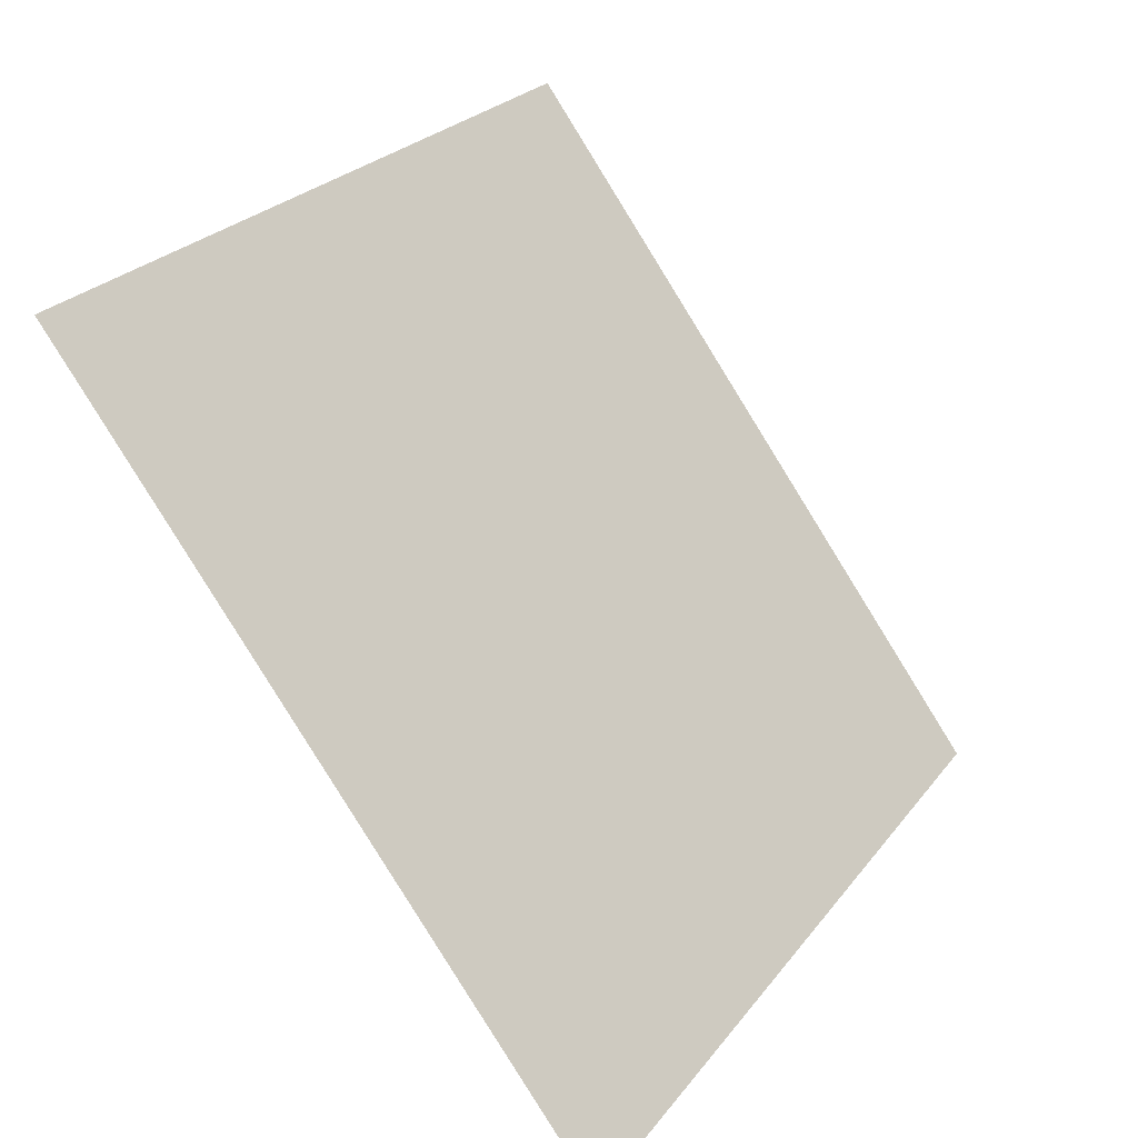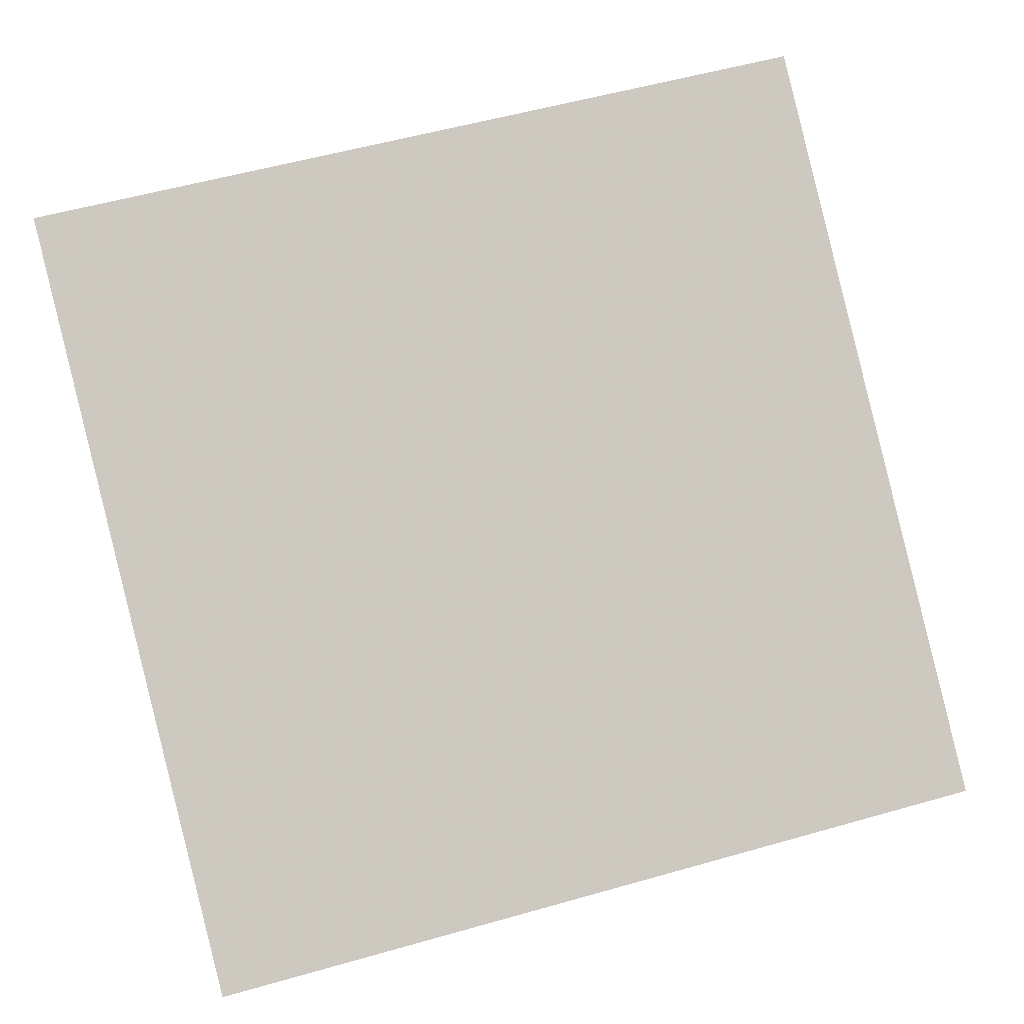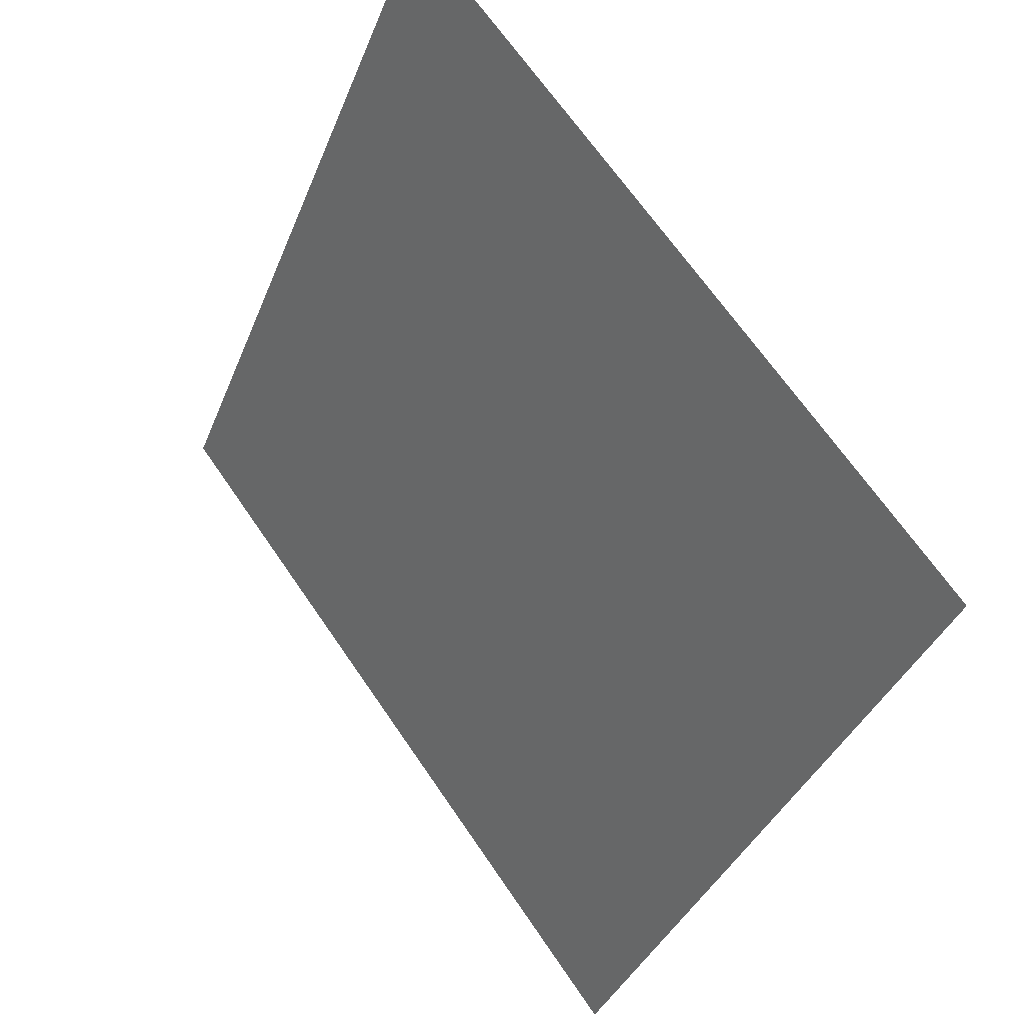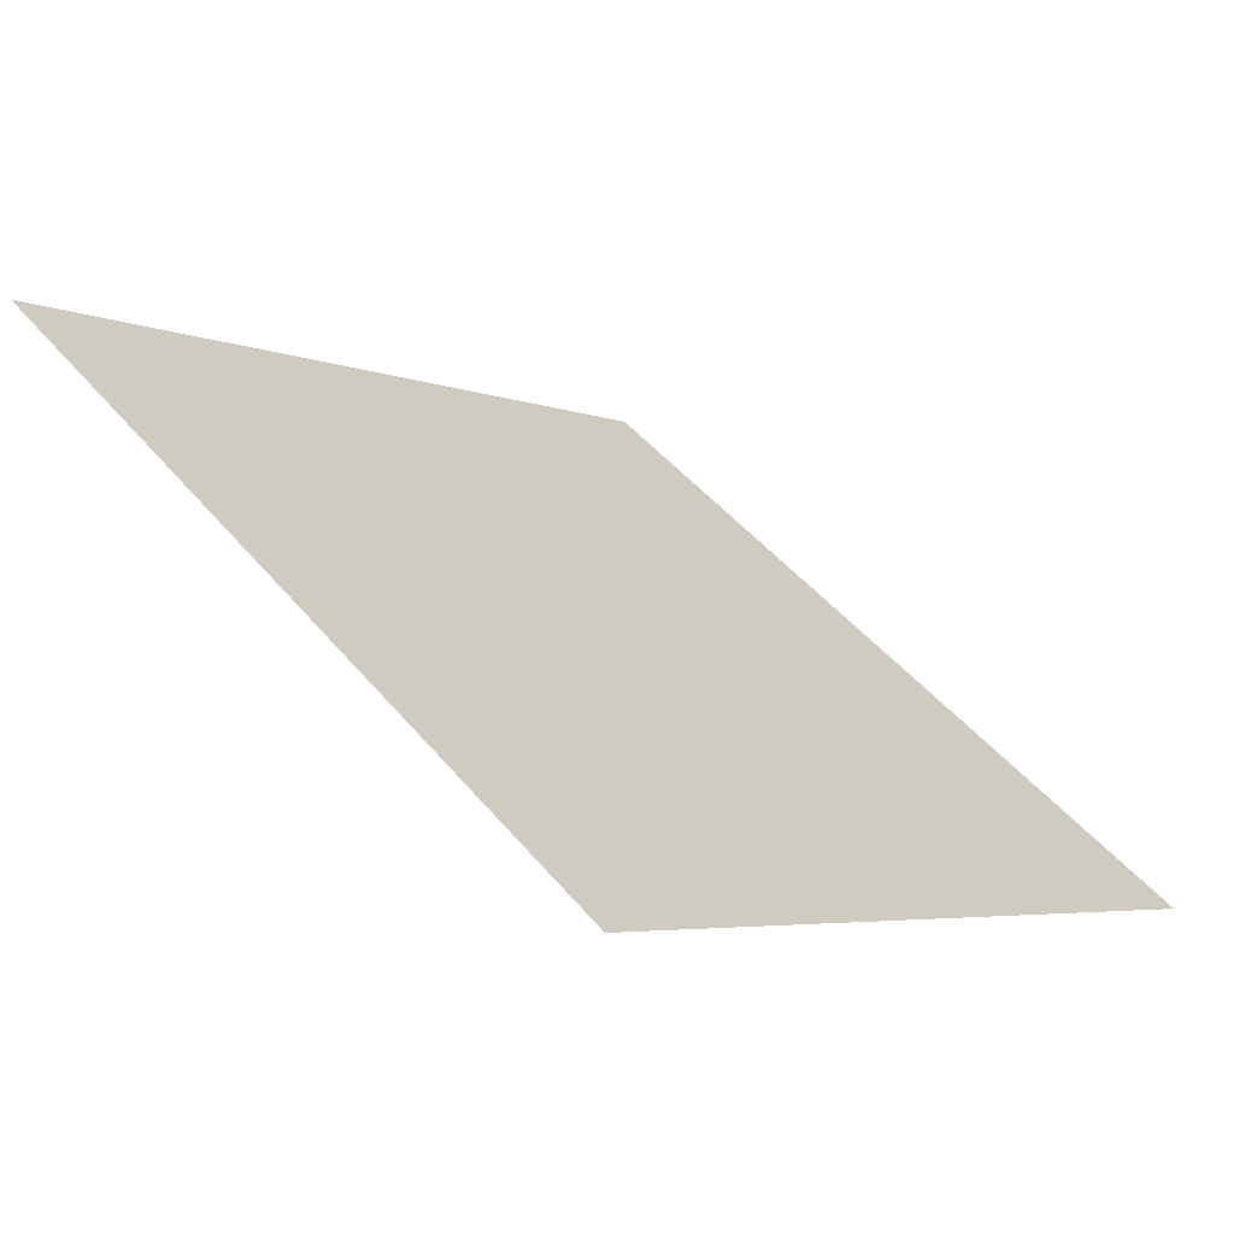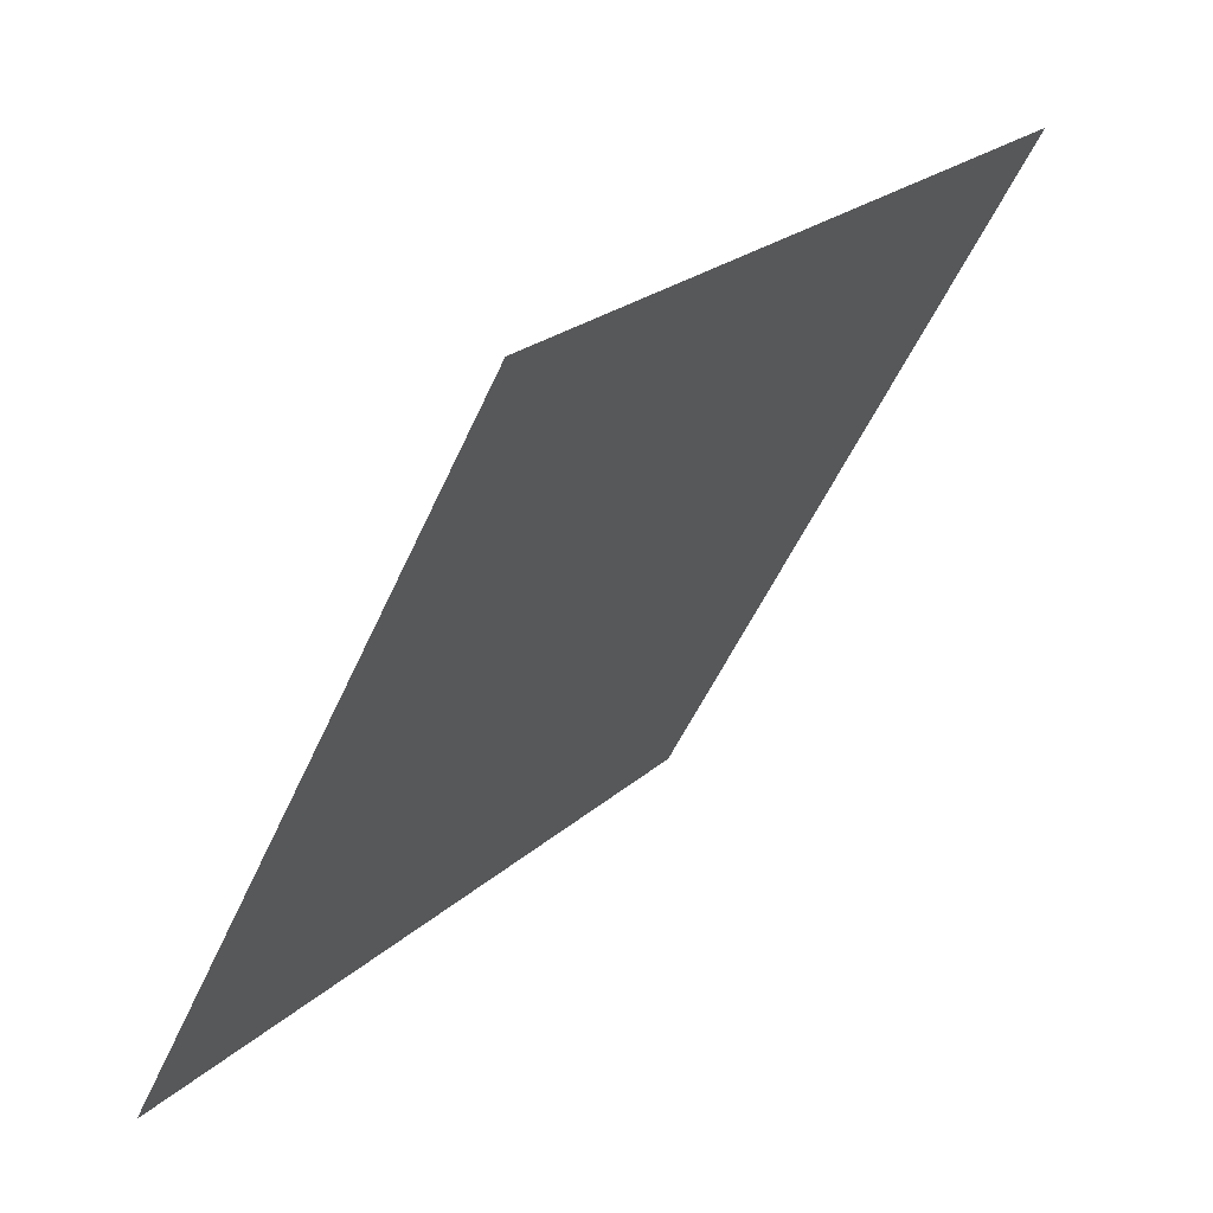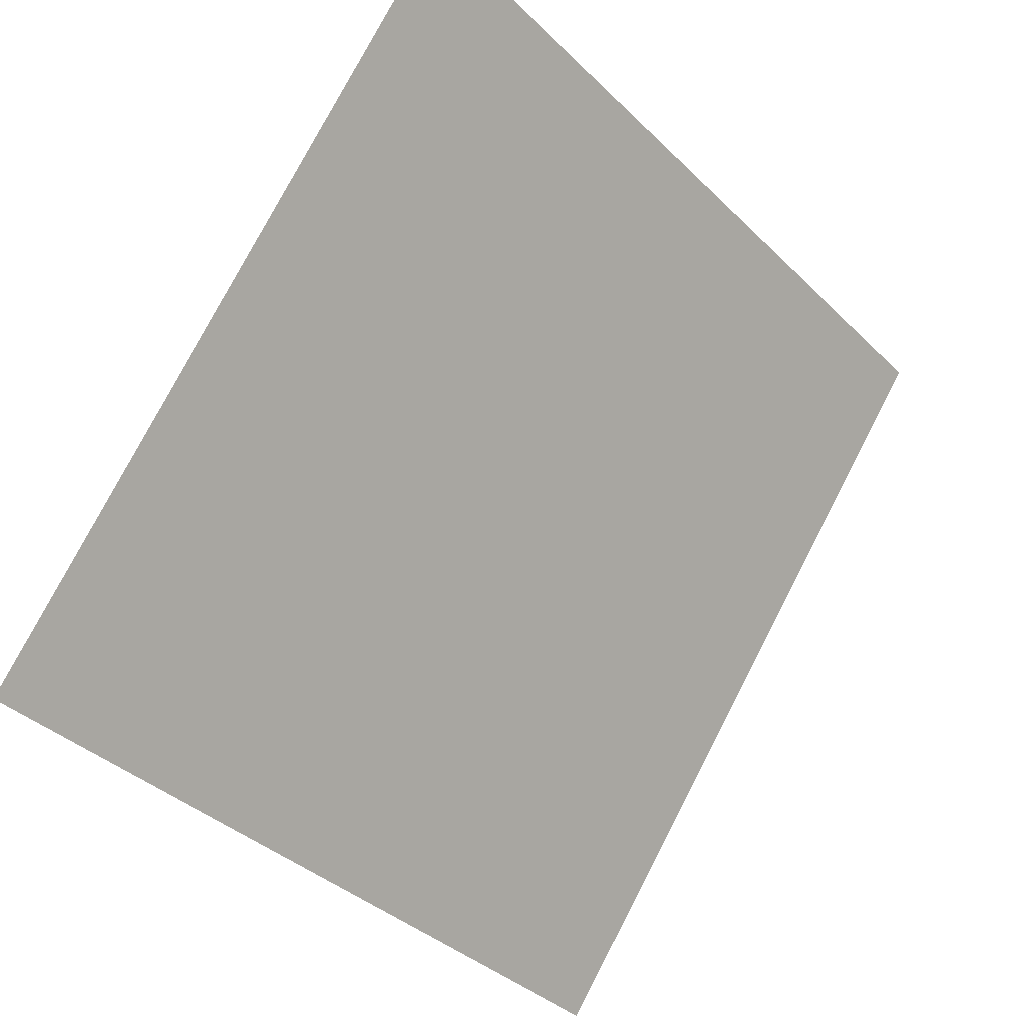
<metadata>
{"format":"obj","ext":"obj","renderer":"f3d","projection":"perspective","resolution":1024,"background":"white","views":[{"elev":25.5,"azim":-63.2,"up":"+Z"},{"elev":51.1,"azim":164.0,"up":"+Y"},{"elev":-37.1,"azim":-111.5,"up":"+Z"},{"elev":45.4,"azim":53.0,"up":"+Y"},{"elev":-51.4,"azim":65.5,"up":"+Z"},{"elev":-38.2,"azim":127.9,"up":"+Z"}]}
</metadata>
<code>
v -0.1495 0.8288 0.5611
v -0.1561 0.829 0.5611
v -0.156 0.8329 0.5664
v -0.1494 0.8328 0.5663
f 4 3 2 1

</code>
